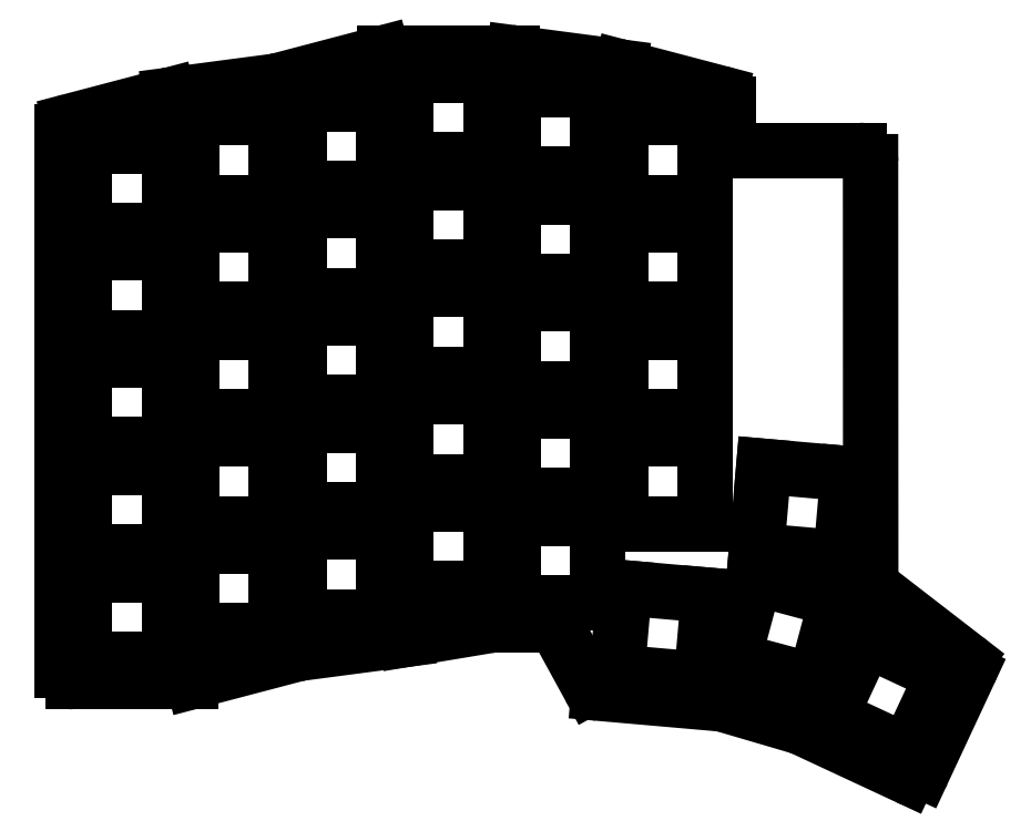
<metadata>
{"format":"dxf","ext":"dxf","renderer":"ezdxf+matplotlib","layout":"modelspace","background":"white","min_lineweight":24,"dpi":150}
</metadata>
<code>
0
SECTION
2
ENTITIES
0
LINE
8
0
10
156.5
20
-65.3
11
156.5
21
-59.04
0
LINE
8
0
10
155
20
-57.11
11
137.6
21
-52.53
0
LINE
8
0
10
137.4
20
-52.48
11
118.6
21
-50.02
0
LINE
8
0
10
118.4
20
-50
11
95.76
21
-50
0
LINE
8
0
10
95.25
20
-50.07
11
76.62
21
-54.97
0
LINE
8
0
10
76.37
20
-55.02
11
57.63
21
-57.48
0
LINE
8
0
10
57.38
20
-57.53
11
39.99
21
-62.11
0
LINE
8
0
10
38.5
20
-64.04
11
38.5
21
-159.5
0
LINE
8
0
10
40.5
20
-161.5
11
61.24
21
-161.5
0
LINE
8
0
10
61.75
20
-161.4
11
80.38
21
-156.5
0
LINE
8
0
10
80.63
20
-156.5
11
99.47
21
-154
0
LINE
8
0
10
99.53
20
-154
11
114.3
21
-151.5
0
LINE
8
0
10
114.7
20
-151.5
11
124.8
21
-151.5
0
LINE
8
0
10
126.6
20
-152.5
11
132
21
-162.5
0
LINE
8
0
10
133.6
20
-163.5
11
155.3
21
-165.4
0
LINE
8
0
10
155.6
20
-165.5
11
169.2
21
-169.5
0
LINE
8
0
10
169.5
20
-169.6
11
188.4
21
-178.4
0
LINE
8
0
10
191
20
-177.5
11
199.2
21
-159.9
0
LINE
8
0
10
198.7
20
-157.4
11
182.6
21
-145
0
LINE
8
0
10
181.8
20
-143.5
11
181.8
21
-69.3
0
LINE
8
0
10
179.8
20
-67.3
11
158.5
21
-67.3
0
ARC
8
0
10
154.5
20
-59.04
40
2
50
0
51
75.26
0
ARC
8
0
10
137.1
20
-54.47
40
2
50
75.26
51
82.5
0
ARC
8
0
10
118.4
20
-52
40
2
50
82.5
51
90
0
ARC
8
0
10
95.76
20
-52
40
2
50
90
51
104.7
0
ARC
8
0
10
76.11
20
-53.03
40
2
50
277.5
51
284.7
0
ARC
8
0
10
57.89
20
-59.47
40
2
50
97.5
51
104.7
0
ARC
8
0
10
40.5
20
-64.04
40
2
50
104.7
51
180
0
ARC
8
0
10
40.5
20
-159.5
40
2
50
180
51
270
0
ARC
8
0
10
61.24
20
-159.5
40
2
50
270
51
284.7
0
ARC
8
0
10
80.89
20
-158.5
40
2
50
97.5
51
104.7
0
ARC
8
0
10
99.21
20
-152
40
2
50
277.5
51
279.5
0
ARC
8
0
10
114.7
20
-153.5
40
2
50
90
51
99.46
0
ARC
8
0
10
124.8
20
-153.5
40
2
50
28.69
51
90
0
ARC
8
0
10
133.8
20
-161.6
40
2
50
208.7
51
265
0
ARC
8
0
10
155.1
20
-167.4
40
2
50
73.62
51
85
0
ARC
8
0
10
168.6
20
-171.4
40
2
50
65
51
73.62
0
ARC
8
0
10
189.2
20
-176.6
40
2
50
245
51
335
0
ARC
8
0
10
197.4
20
-159
40
2
50
335
51
52.3
0
ARC
8
0
10
183.8
20
-143.5
40
2
50
180
51
232.3
0
ARC
8
0
10
179.8
20
-69.3
40
2
50
0.02331
51
90
0
ARC
8
0
10
158.5
20
-65.3
40
2
50
180
51
270
0
LINE
8
0
10
42.5
20
-157.5
11
57.5
21
-157.5
0
LINE
8
0
10
57.5
20
-157.5
11
57.5
21
-142.5
0
LINE
8
0
10
57.5
20
-142.5
11
42.5
21
-142.5
0
LINE
8
0
10
42.5
20
-142.5
11
42.5
21
-157.5
0
LINE
8
0
10
42.5
20
-138.5
11
57.5
21
-138.5
0
LINE
8
0
10
57.5
20
-138.5
11
57.5
21
-123.5
0
LINE
8
0
10
57.5
20
-123.5
11
42.5
21
-123.5
0
LINE
8
0
10
42.5
20
-123.5
11
42.5
21
-138.5
0
LINE
8
0
10
42.5
20
-119.5
11
57.5
21
-119.5
0
LINE
8
0
10
57.5
20
-119.5
11
57.5
21
-104.5
0
LINE
8
0
10
57.5
20
-104.5
11
42.5
21
-104.5
0
LINE
8
0
10
42.5
20
-104.5
11
42.5
21
-119.5
0
LINE
8
0
10
42.5
20
-100.5
11
57.5
21
-100.5
0
LINE
8
0
10
57.5
20
-100.5
11
57.5
21
-85.5
0
LINE
8
0
10
57.5
20
-85.5
11
42.5
21
-85.5
0
LINE
8
0
10
42.5
20
-85.5
11
42.5
21
-100.5
0
LINE
8
0
10
42.5
20
-81.5
11
57.5
21
-81.5
0
LINE
8
0
10
57.5
20
-81.5
11
57.5
21
-66.5
0
LINE
8
0
10
57.5
20
-66.5
11
42.5
21
-66.5
0
LINE
8
0
10
42.5
20
-66.5
11
42.5
21
-81.5
0
LINE
8
0
10
61.5
20
-152.5
11
76.5
21
-152.5
0
LINE
8
0
10
76.5
20
-152.5
11
76.5
21
-137.5
0
LINE
8
0
10
76.5
20
-137.5
11
61.5
21
-137.5
0
LINE
8
0
10
61.5
20
-137.5
11
61.5
21
-152.5
0
LINE
8
0
10
61.5
20
-133.5
11
76.5
21
-133.5
0
LINE
8
0
10
76.5
20
-133.5
11
76.5
21
-118.5
0
LINE
8
0
10
76.5
20
-118.5
11
61.5
21
-118.5
0
LINE
8
0
10
61.5
20
-118.5
11
61.5
21
-133.5
0
LINE
8
0
10
61.5
20
-114.5
11
76.5
21
-114.5
0
LINE
8
0
10
76.5
20
-114.5
11
76.5
21
-99.5
0
LINE
8
0
10
76.5
20
-99.5
11
61.5
21
-99.5
0
LINE
8
0
10
61.5
20
-99.5
11
61.5
21
-114.5
0
LINE
8
0
10
61.5
20
-95.5
11
76.5
21
-95.5
0
LINE
8
0
10
76.5
20
-95.5
11
76.5
21
-80.5
0
LINE
8
0
10
76.5
20
-80.5
11
61.5
21
-80.5
0
LINE
8
0
10
61.5
20
-80.5
11
61.5
21
-95.5
0
LINE
8
0
10
61.5
20
-76.5
11
76.5
21
-76.5
0
LINE
8
0
10
76.5
20
-76.5
11
76.5
21
-61.5
0
LINE
8
0
10
76.5
20
-61.5
11
61.5
21
-61.5
0
LINE
8
0
10
61.5
20
-61.5
11
61.5
21
-76.5
0
LINE
8
0
10
80.5
20
-150
11
95.5
21
-150
0
LINE
8
0
10
95.5
20
-150
11
95.5
21
-135
0
LINE
8
0
10
95.5
20
-135
11
80.5
21
-135
0
LINE
8
0
10
80.5
20
-135
11
80.5
21
-150
0
LINE
8
0
10
80.5
20
-131
11
95.5
21
-131
0
LINE
8
0
10
95.5
20
-131
11
95.5
21
-116
0
LINE
8
0
10
95.5
20
-116
11
80.5
21
-116
0
LINE
8
0
10
80.5
20
-116
11
80.5
21
-131
0
LINE
8
0
10
80.5
20
-112
11
95.5
21
-112
0
LINE
8
0
10
95.5
20
-112
11
95.5
21
-97
0
LINE
8
0
10
95.5
20
-97
11
80.5
21
-97
0
LINE
8
0
10
80.5
20
-97
11
80.5
21
-112
0
LINE
8
0
10
80.5
20
-93
11
95.5
21
-93
0
LINE
8
0
10
95.5
20
-93
11
95.5
21
-78
0
LINE
8
0
10
95.5
20
-78
11
80.5
21
-78
0
LINE
8
0
10
80.5
20
-78
11
80.5
21
-93
0
LINE
8
0
10
80.5
20
-74
11
95.5
21
-74
0
LINE
8
0
10
95.5
20
-74
11
95.5
21
-59
0
LINE
8
0
10
95.5
20
-59
11
80.5
21
-59
0
LINE
8
0
10
80.5
20
-59
11
80.5
21
-74
0
LINE
8
0
10
99.5
20
-145
11
114.5
21
-145
0
LINE
8
0
10
114.5
20
-145
11
114.5
21
-130
0
LINE
8
0
10
114.5
20
-130
11
99.5
21
-130
0
LINE
8
0
10
99.5
20
-130
11
99.5
21
-145
0
LINE
8
0
10
99.5
20
-126
11
114.5
21
-126
0
LINE
8
0
10
114.5
20
-126
11
114.5
21
-111
0
LINE
8
0
10
114.5
20
-111
11
99.5
21
-111
0
LINE
8
0
10
99.5
20
-111
11
99.5
21
-126
0
LINE
8
0
10
99.5
20
-107
11
114.5
21
-107
0
LINE
8
0
10
114.5
20
-107
11
114.5
21
-92
0
LINE
8
0
10
114.5
20
-92
11
99.5
21
-92
0
LINE
8
0
10
99.5
20
-92
11
99.5
21
-107
0
LINE
8
0
10
99.5
20
-88
11
114.5
21
-88
0
LINE
8
0
10
114.5
20
-88
11
114.5
21
-73
0
LINE
8
0
10
114.5
20
-73
11
99.5
21
-73
0
LINE
8
0
10
99.5
20
-73
11
99.5
21
-88
0
LINE
8
0
10
99.5
20
-69
11
114.5
21
-69
0
LINE
8
0
10
114.5
20
-69
11
114.5
21
-54
0
LINE
8
0
10
114.5
20
-54
11
99.5
21
-54
0
LINE
8
0
10
99.5
20
-54
11
99.5
21
-69
0
LINE
8
0
10
118.5
20
-147.5
11
133.5
21
-147.5
0
LINE
8
0
10
133.5
20
-147.5
11
133.5
21
-132.5
0
LINE
8
0
10
133.5
20
-132.5
11
118.5
21
-132.5
0
LINE
8
0
10
118.5
20
-132.5
11
118.5
21
-147.5
0
LINE
8
0
10
118.5
20
-128.5
11
133.5
21
-128.5
0
LINE
8
0
10
133.5
20
-128.5
11
133.5
21
-113.5
0
LINE
8
0
10
133.5
20
-113.5
11
118.5
21
-113.5
0
LINE
8
0
10
118.5
20
-113.5
11
118.5
21
-128.5
0
LINE
8
0
10
118.5
20
-109.5
11
133.5
21
-109.5
0
LINE
8
0
10
133.5
20
-109.5
11
133.5
21
-94.5
0
LINE
8
0
10
133.5
20
-94.5
11
118.5
21
-94.5
0
LINE
8
0
10
118.5
20
-94.5
11
118.5
21
-109.5
0
LINE
8
0
10
118.5
20
-90.5
11
133.5
21
-90.5
0
LINE
8
0
10
133.5
20
-90.5
11
133.5
21
-75.5
0
LINE
8
0
10
133.5
20
-75.5
11
118.5
21
-75.5
0
LINE
8
0
10
118.5
20
-75.5
11
118.5
21
-90.5
0
LINE
8
0
10
118.5
20
-71.5
11
133.5
21
-71.5
0
LINE
8
0
10
133.5
20
-71.5
11
133.5
21
-56.5
0
LINE
8
0
10
133.5
20
-56.5
11
118.5
21
-56.5
0
LINE
8
0
10
118.5
20
-56.5
11
118.5
21
-71.5
0
LINE
8
0
10
137.5
20
-133.5
11
152.5
21
-133.5
0
LINE
8
0
10
152.5
20
-133.5
11
152.5
21
-118.5
0
LINE
8
0
10
152.5
20
-118.5
11
137.5
21
-118.5
0
LINE
8
0
10
137.5
20
-118.5
11
137.5
21
-133.5
0
LINE
8
0
10
137.5
20
-114.5
11
152.5
21
-114.5
0
LINE
8
0
10
152.5
20
-114.5
11
152.5
21
-99.5
0
LINE
8
0
10
152.5
20
-99.5
11
137.5
21
-99.5
0
LINE
8
0
10
137.5
20
-99.5
11
137.5
21
-114.5
0
LINE
8
0
10
137.5
20
-95.5
11
152.5
21
-95.5
0
LINE
8
0
10
152.5
20
-95.5
11
152.5
21
-80.5
0
LINE
8
0
10
152.5
20
-80.5
11
137.5
21
-80.5
0
LINE
8
0
10
137.5
20
-80.5
11
137.5
21
-95.5
0
LINE
8
0
10
137.5
20
-76.5
11
152.5
21
-76.5
0
LINE
8
0
10
152.5
20
-76.5
11
152.5
21
-61.5
0
LINE
8
0
10
152.5
20
-61.5
11
137.5
21
-61.5
0
LINE
8
0
10
137.5
20
-61.5
11
137.5
21
-76.5
0
LINE
8
0
10
161.6
20
-138.3
11
176.5
21
-139.6
0
LINE
8
0
10
176.5
20
-139.6
11
177.8
21
-124.6
0
LINE
8
0
10
177.8
20
-124.6
11
162.9
21
-123.3
0
LINE
8
0
10
162.9
20
-123.3
11
161.6
21
-138.3
0
LINE
8
0
10
136.9
20
-159.8
11
151.8
21
-161.1
0
LINE
8
0
10
151.8
20
-161.1
11
153.1
21
-146.2
0
LINE
8
0
10
153.1
20
-146.2
11
138.2
21
-144.9
0
LINE
8
0
10
138.2
20
-144.9
11
136.9
21
-159.8
0
LINE
8
0
10
157.5
20
-157.6
11
171.9
21
-161.5
0
LINE
8
0
10
171.9
20
-161.5
11
175.8
21
-147
0
LINE
8
0
10
175.8
20
-147
11
161.3
21
-143.1
0
LINE
8
0
10
161.3
20
-143.1
11
157.5
21
-157.6
0
LINE
8
0
10
174.7
20
-167.6
11
188.3
21
-173.9
0
LINE
8
0
10
188.3
20
-173.9
11
194.6
21
-160.4
0
LINE
8
0
10
194.6
20
-160.4
11
181
21
-154
0
LINE
8
0
10
181
20
-154
11
174.7
21
-167.6
0
ENDSEC
0
EOF

</code>
